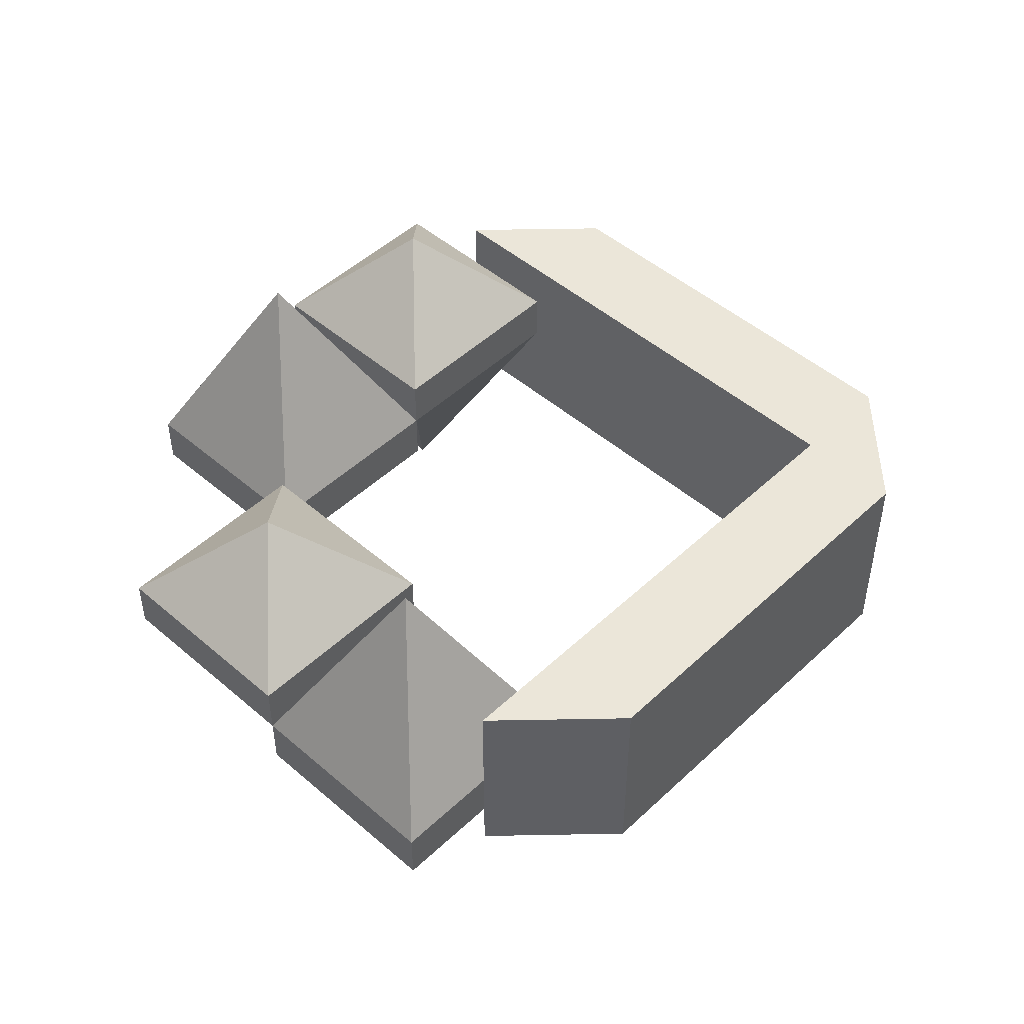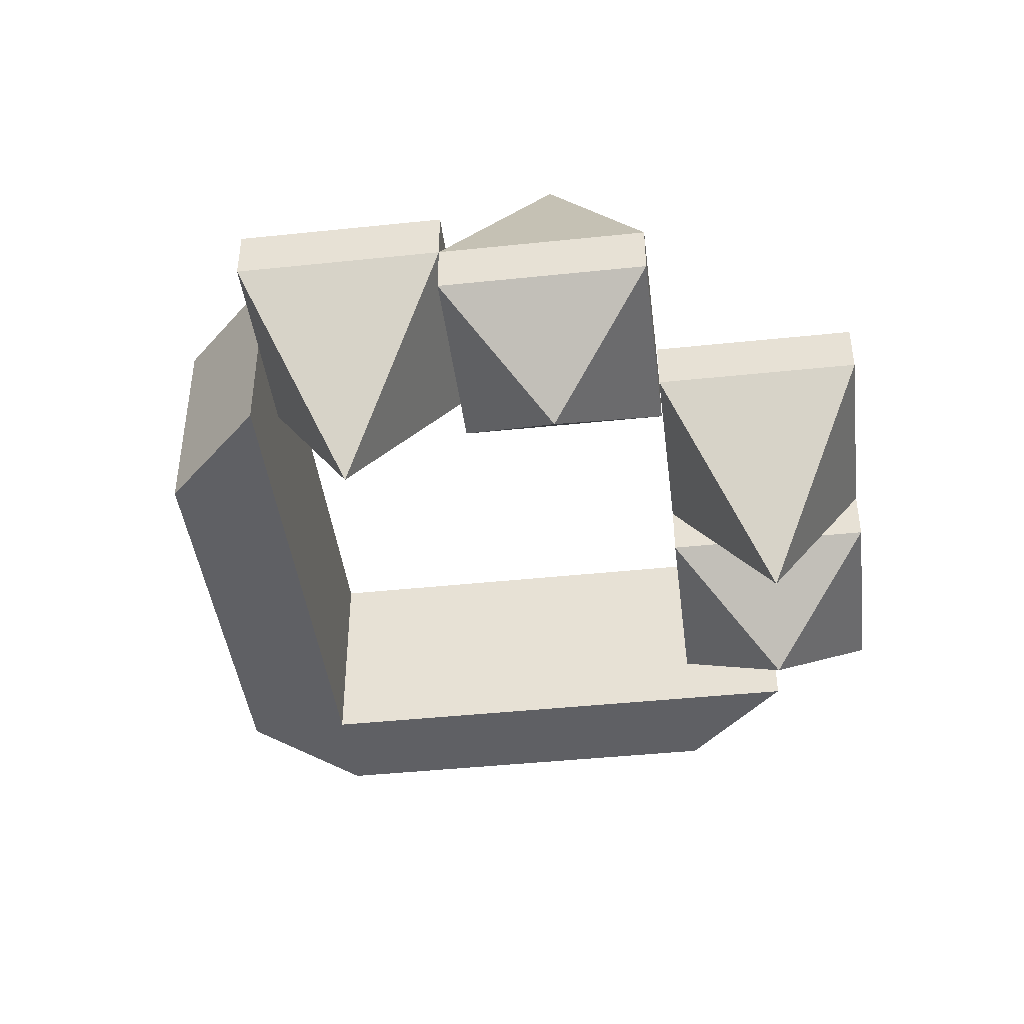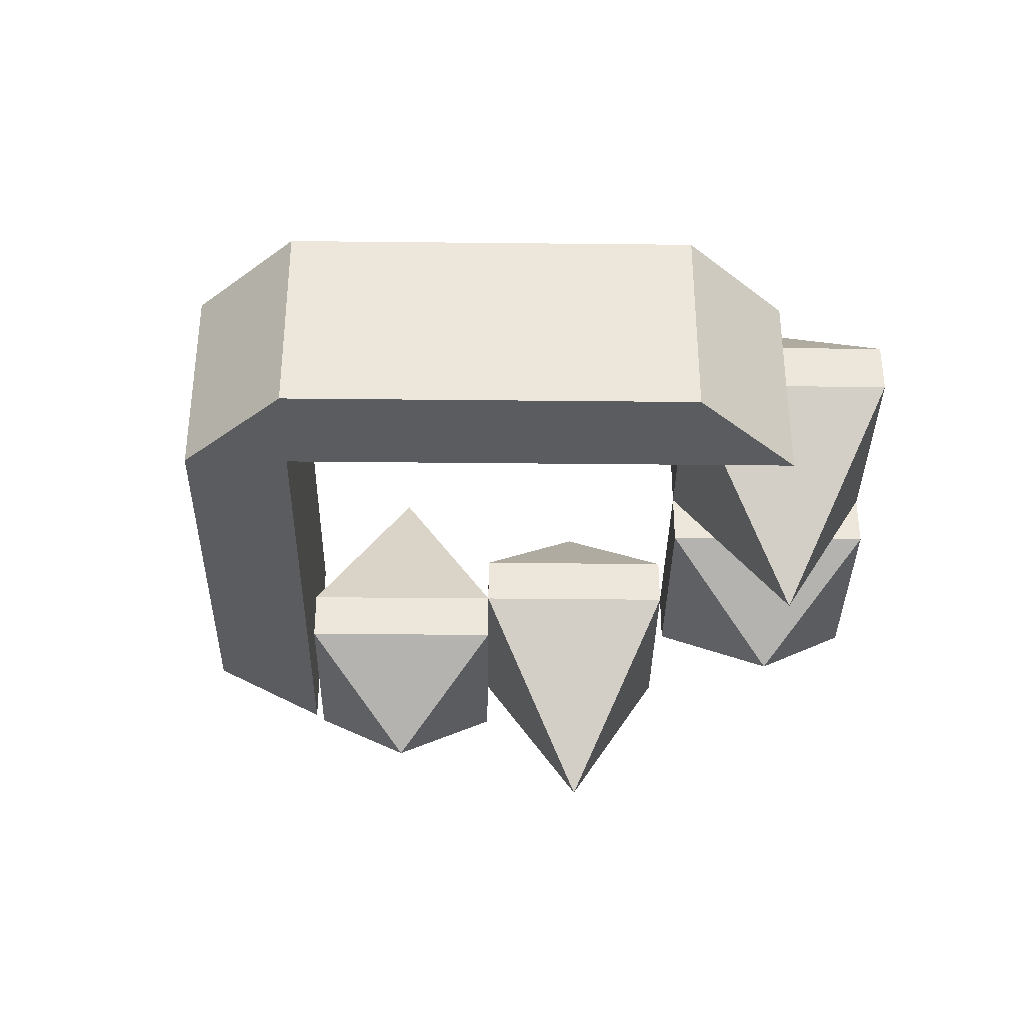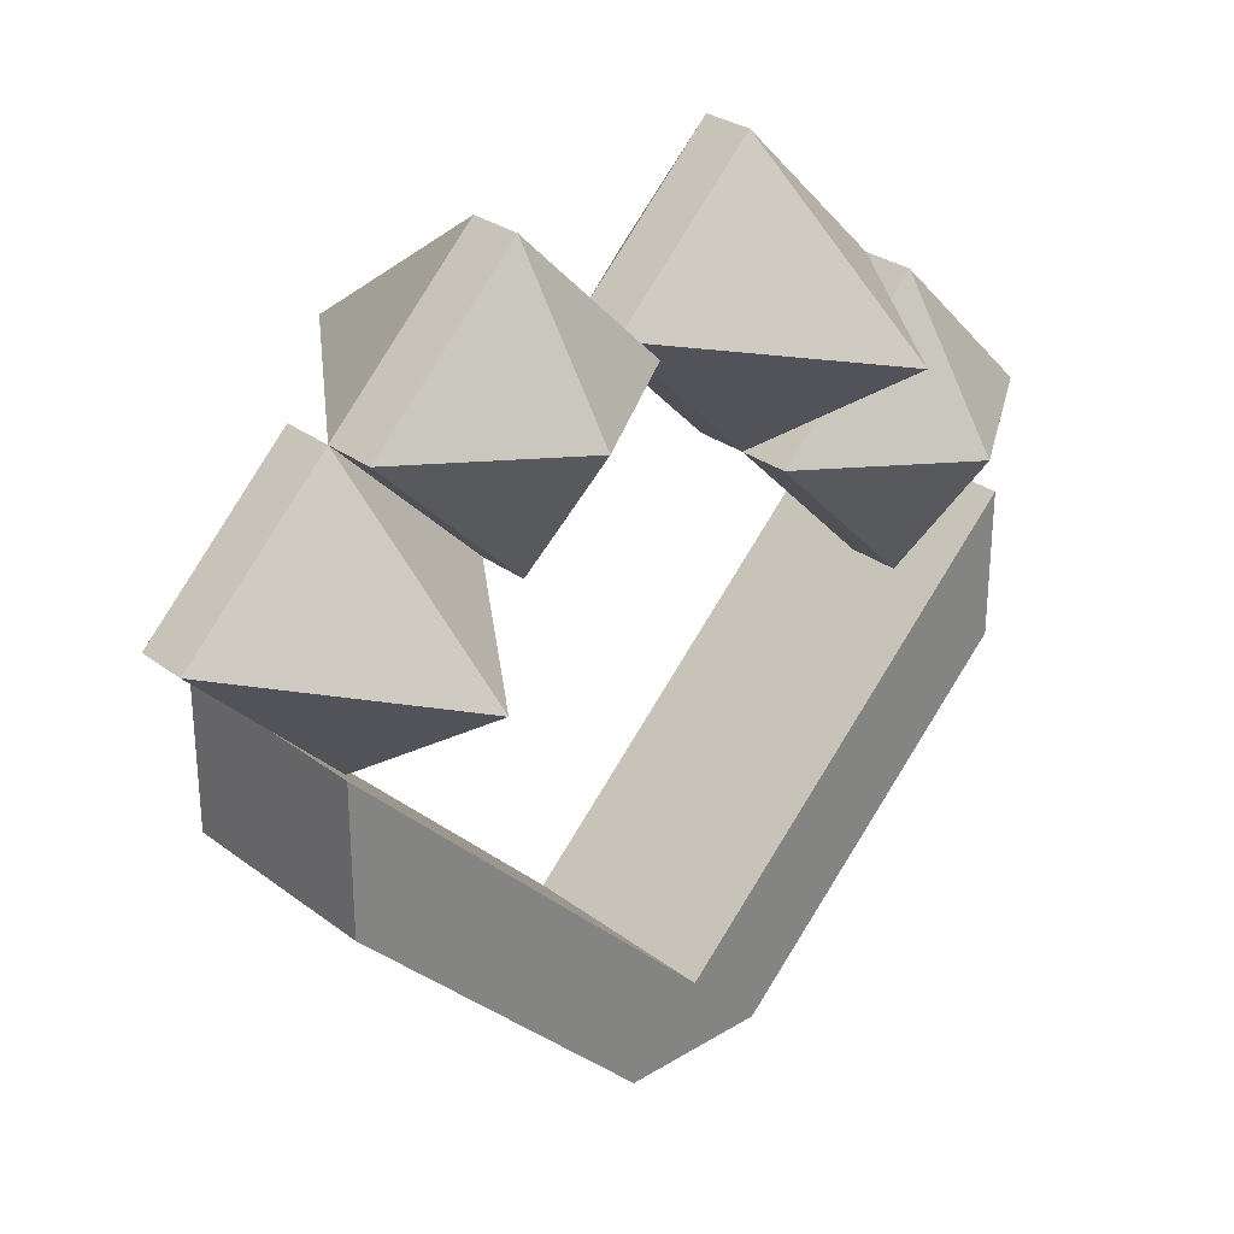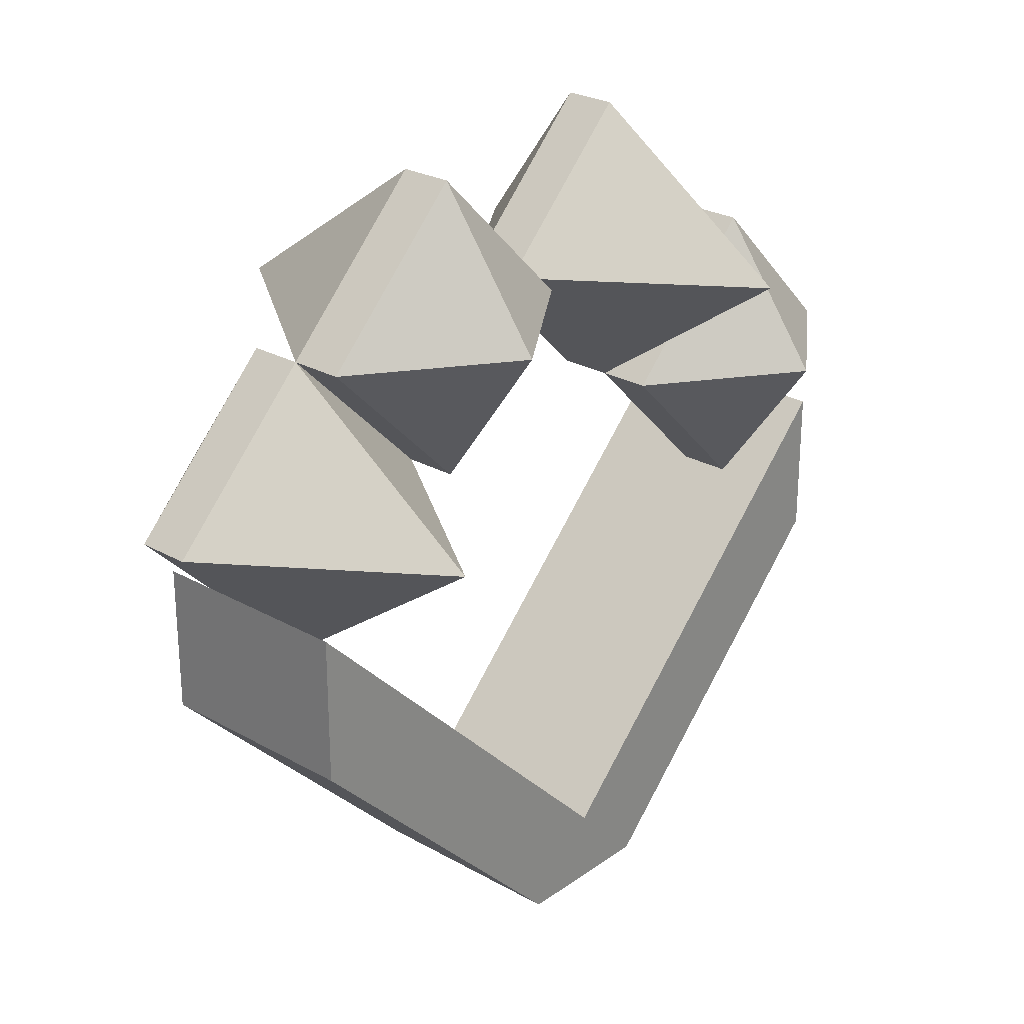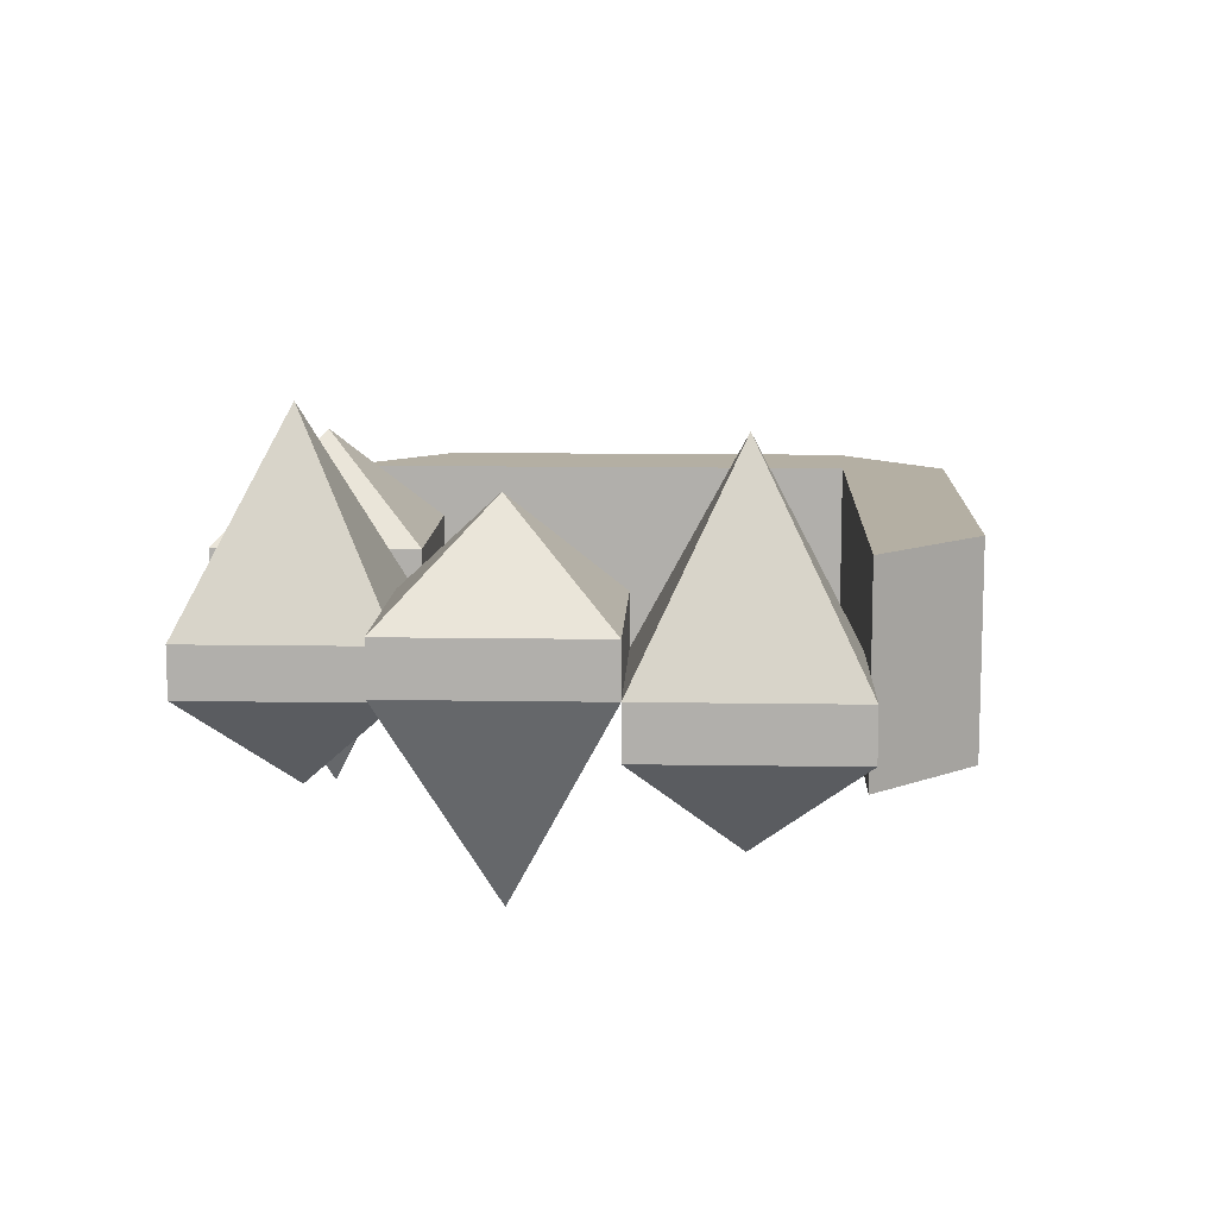
<metadata>
{"format":"obj","ext":"obj","renderer":"f3d","projection":"perspective","resolution":1024,"background":"white","views":[{"elev":48.5,"azim":-91.2,"up":"+Z"},{"elev":-43.2,"azim":142.1,"up":"+Z"},{"elev":-35.2,"azim":44.2,"up":"+Z"},{"elev":28.9,"azim":-42.0,"up":"+Y"},{"elev":25.9,"azim":131.8,"up":"+Y"},{"elev":11.2,"azim":-132.7,"up":"+Z"}]}
</metadata>
<code>
o RING_FULL_BRITTLEBONE_Cube.004
v 0.4116 0 0.4688
v 0.4116 0 0.5312
v 0.5 -0.08839 0.4688
v 0.5 -0.08839 0.5312
v 0.5884 0 0.4688
v 0.5884 0 0.5312
v 0.6105 -0.0221 0.5312
v 0.6105 -0.0221 0.4688
v 0.5221 -0.1105 0.4688
v 0.5221 -0.1105 0.5312
v 0.3895 0.0221 0.4688
v 0.3895 0.0221 0.5312
v 0.6105 0.0221 0.4688
v 0.6105 0.0221 0.5312
v 0.3895 -0.0221 0.4688
v 0.3895 -0.0221 0.5312
v 0.4779 -0.1105 0.5312
v 0.4779 -0.1105 0.4688
v 0.5884 0.04419 0.5469
v 0.5442 0.04419 0.5
v 0.5884 0 0.5156
v 0.5442 0.04419 0.5156
v 0.6326 0.04419 0.5156
v 0.5884 0.08839 0.5156
v 0.4116 0.04419 0.4531
v 0.4116 0 0.4844
v 0.3674 0.04419 0.4844
v 0.4558 0.04419 0.4844
v 0.4116 0.08839 0.4844
v 0.4558 0.08839 0.5469
v 0.5442 0.08839 0.5625
v 0.4558 0.04419 0.5156
v 0.4116 0.08839 0.5156
v 0.5 0.08839 0.5156
v 0.4558 0.1326 0.5156
v 0.5442 0.08839 0.4531
v 0.5442 0.04419 0.4844
v 0.5 0.08839 0.4844
v 0.5884 0.08839 0.4844
v 0.5442 0.1326 0.4844
v 0.4116 0.04419 0.5625
v 0.4116 0 0.5
v 0.3674 0.04419 0.5
v 0.4558 0.04419 0.5
v 0.4116 0.08839 0.5
v 0.5884 0.04419 0.4375
v 0.5884 0 0.5
v 0.5442 0.04419 0.5
v 0.6326 0.04419 0.5
v 0.5884 0.08839 0.5
v 0.4558 0.08839 0.4375
v 0.4558 0.04419 0.5
v 0.4116 0.08839 0.5
v 0.5 0.08839 0.5
v 0.4558 0.1326 0.5
v 0.5 0.08839 0.5
v 0.5884 0.08839 0.5
v 0.5442 0.1326 0.5
f 4 2 16 17
f 12 11 15 16
f 6 7 14
f 8 7 10 9
f 3 5 8 9
f 6 4 10 7
f 2 12 16
f 11 1 15
f 5 13 8
f 5 6 14 13
f 18 17 16 15
f 9 18 3
f 17 10 4
f 1 3 18 15
f 18 9 10 17
f 8 13 14 7
f 1 2 4 3
f 3 4 6 5
f 11 12 2 1
f 56 38 37 20
f 23 24 19
f 21 23 19
f 24 22 19
f 58 40 38 56
f 57 39 40 58
f 20 37 39 57
f 19 22 21
f 26 27 25
f 27 43 45 29
f 26 42 43 27
f 28 44 42 26
f 25 27 29
f 25 28 26
f 25 29 28
f 29 45 44 28
f 31 56 20
f 34 35 30
f 32 34 30
f 35 33 30
f 58 56 31
f 20 57 31
f 57 58 31
f 30 33 32
f 37 38 36
f 35 55 53 33
f 34 54 55 35
f 32 52 54 34
f 36 38 40
f 36 39 37
f 36 40 39
f 33 53 52 32
f 44 45 41
f 42 44 41
f 45 43 41
f 41 43 42
f 47 48 46
f 46 48 50
f 46 49 47
f 46 50 49
f 52 53 51
f 51 53 55
f 51 54 52
f 51 55 54
f 22 48 47 21
f 21 47 49 23
f 23 49 50 24
f 24 50 48 22

</code>
